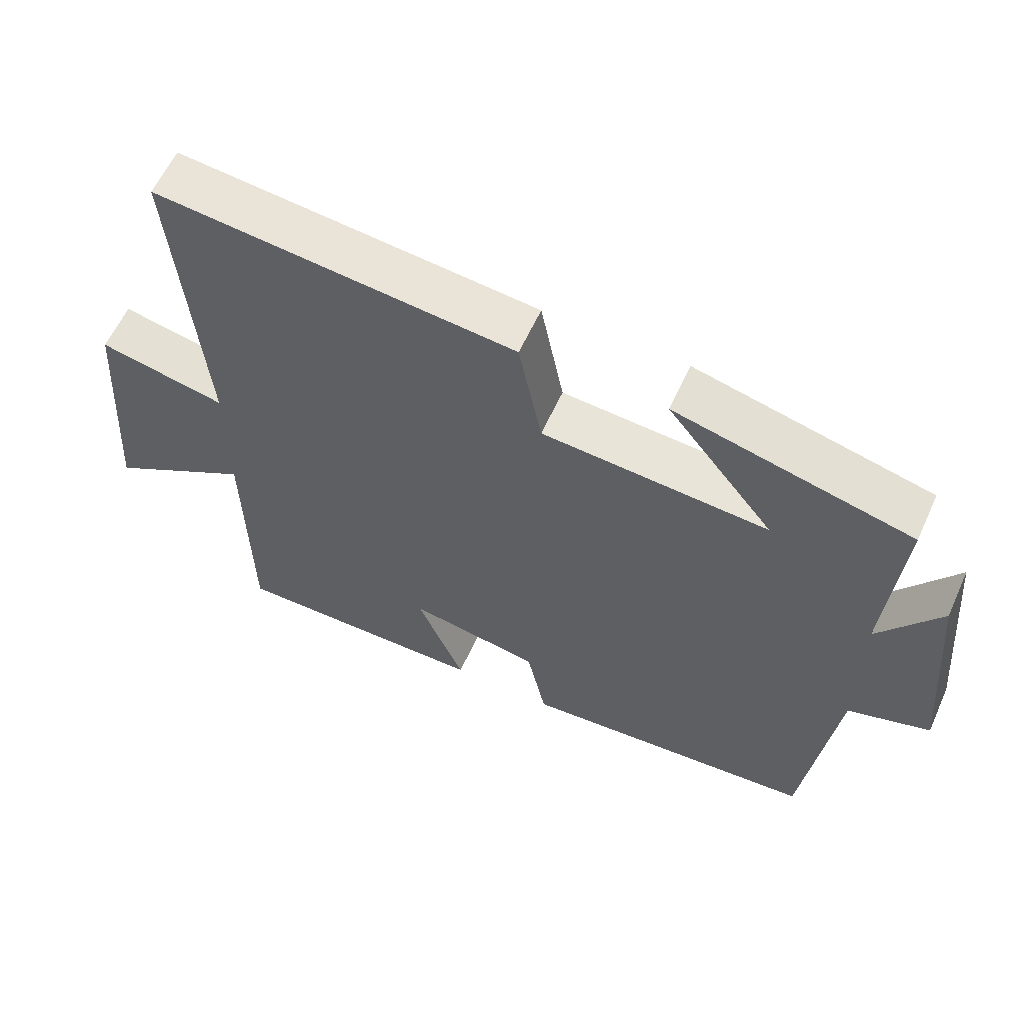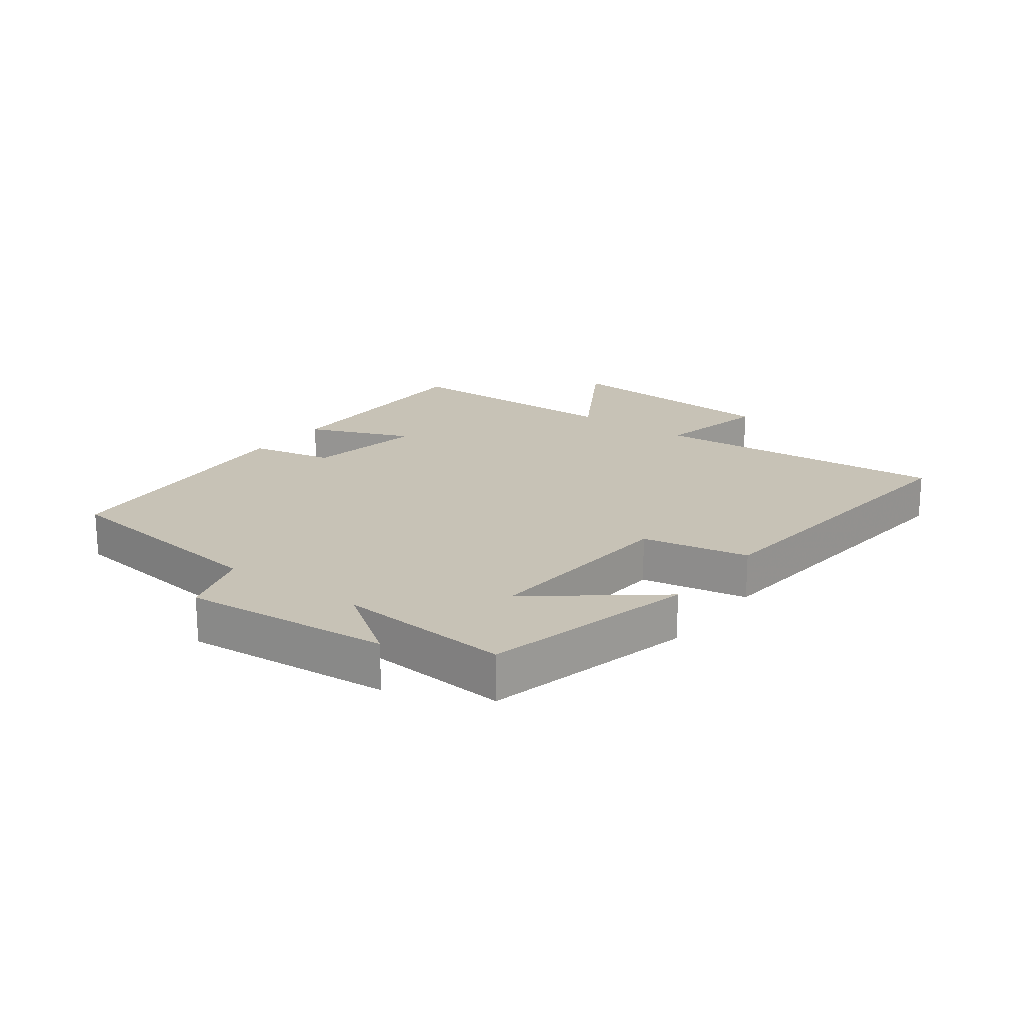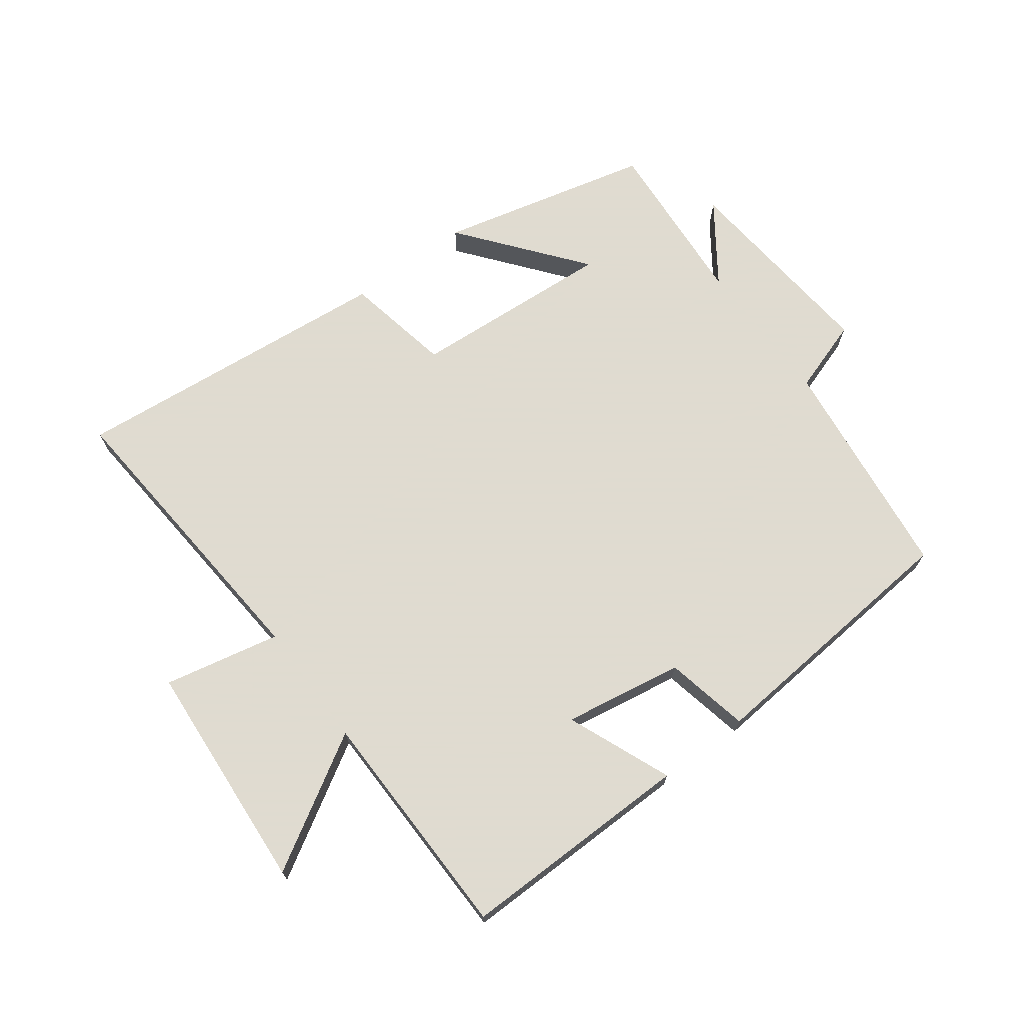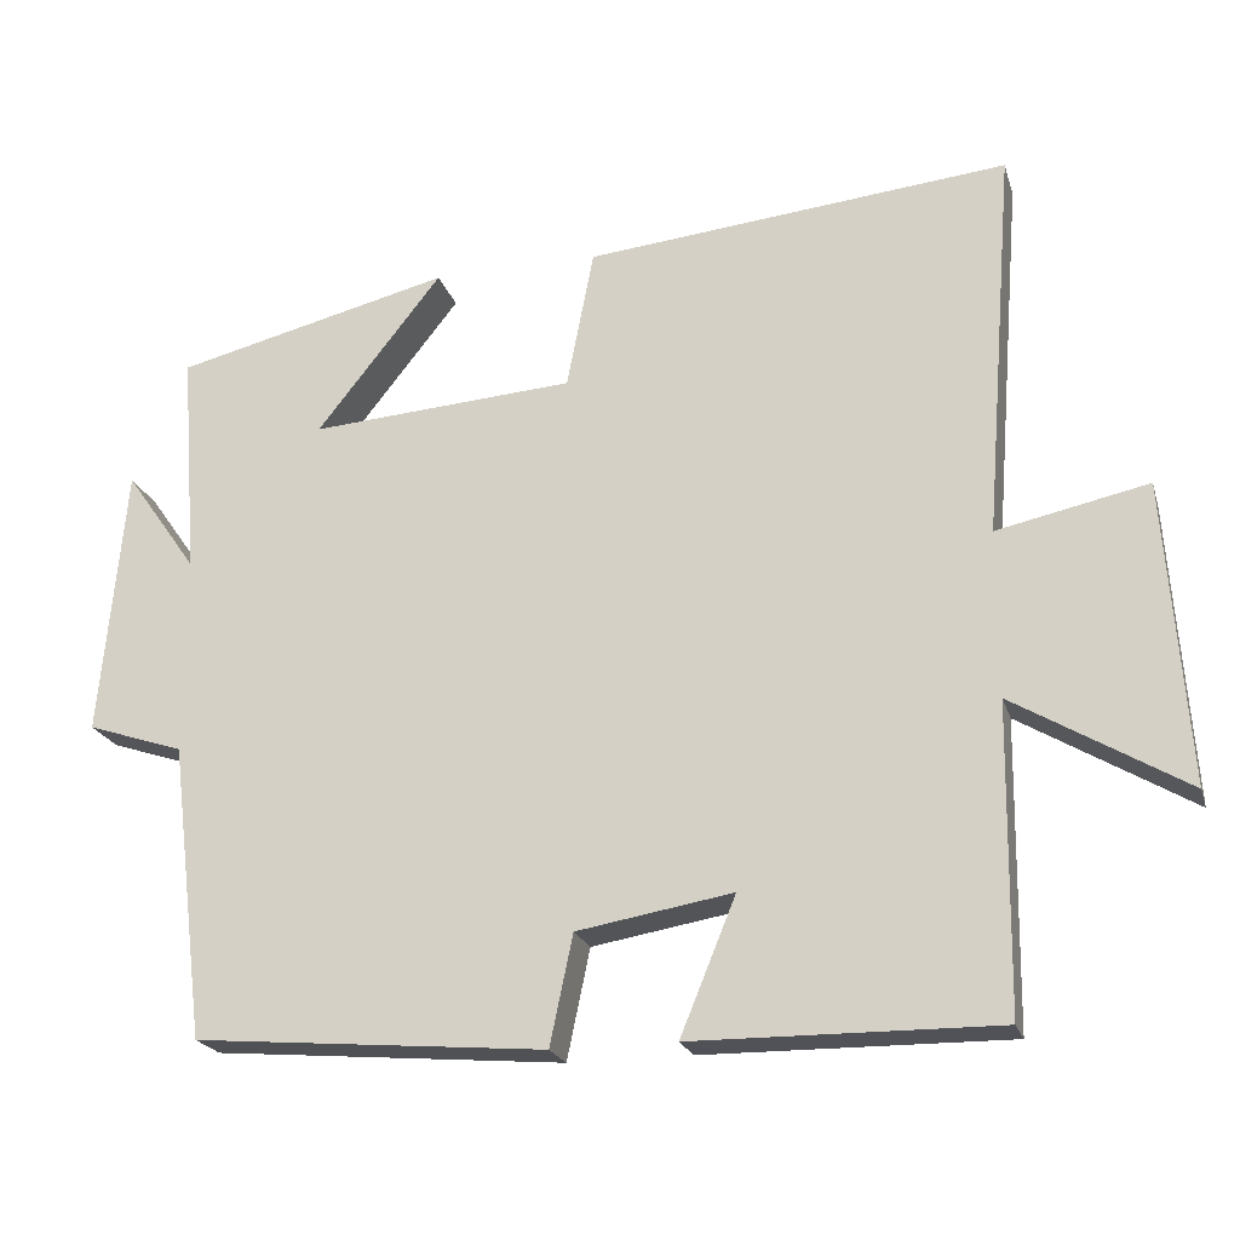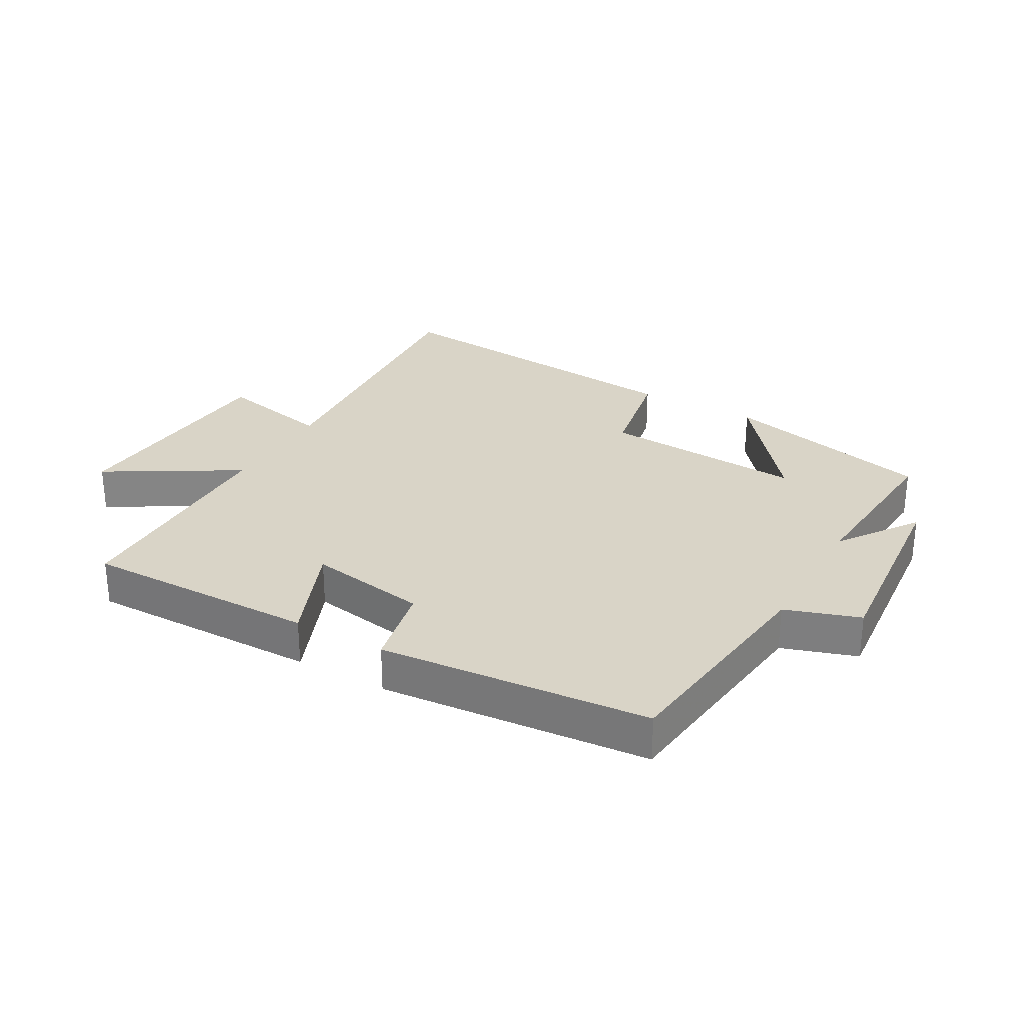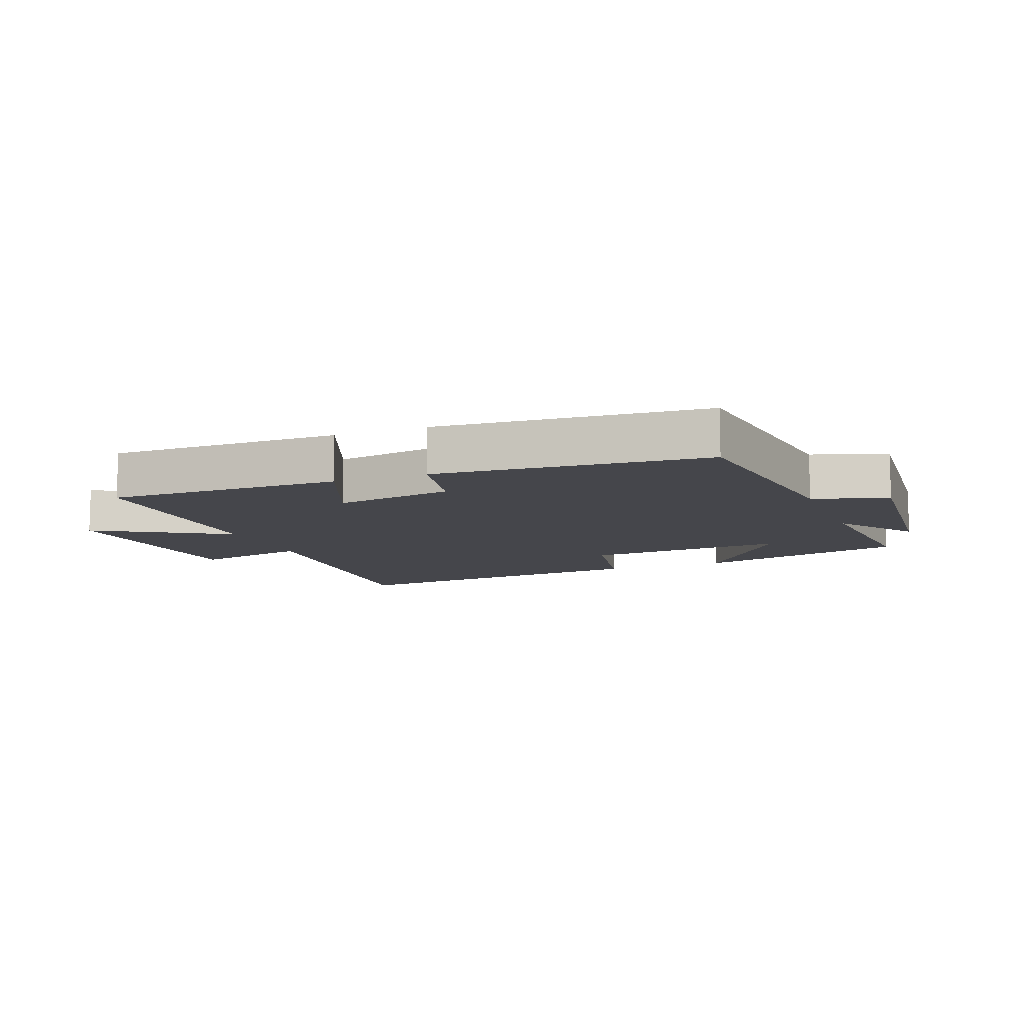
<metadata>
{"format":"obj","ext":"obj","renderer":"f3d","projection":"perspective","resolution":1024,"background":"white","views":[{"elev":60.2,"azim":-155.6,"up":"+Z"},{"elev":19.3,"azim":-53.3,"up":"+Y"},{"elev":70.2,"azim":143.3,"up":"+Y"},{"elev":-21.6,"azim":15.3,"up":"+Z"},{"elev":28.5,"azim":-150.5,"up":"+Y"},{"elev":-10.0,"azim":-158.5,"up":"+Y"}]}
</metadata>
<code>
v 0.538 0.07 0.55
v 0.5 0.07 0.072
v 0.684 0.07 0.111
v 0.71 0.07 -0.257
v 0.5 0.07 -0.132
v 0.495 0.07 -0.504
v 0.123 0.07 -0.5
v 0.191 0.07 -0.334
v 0.001 0.07 -0.366
v -0.027 0.07 -0.5
v -0.456 0.07 -0.463
v -0.5 0.07 -0.102
v -0.618 0.07 -0.063
v -0.588 0.07 0.267
v -0.5 0.07 0.142
v -0.521 0.07 0.418
v -0.183 0.07 0.5
v -0.336 0.07 0.307
v -0.012 0.07 0.329
v 0.021 0.07 0.5
v 0.538 0 0.55
v 0.5 0 0.072
v 0.684 0 0.111
v 0.71 0 -0.257
v 0.5 0 -0.132
v 0.495 0 -0.504
v 0.123 0 -0.5
v 0.191 0 -0.334
v 0.001 0 -0.366
v -0.027 0 -0.5
v -0.456 0 -0.463
v -0.5 0 -0.102
v -0.618 0 -0.063
v -0.588 0 0.267
v -0.5 0 0.142
v -0.521 0 0.418
v -0.183 0 0.5
v -0.336 0 0.307
v -0.012 0 0.329
v 0.021 0 0.5
f 19 20 1 2
f 18 19 2
f 15 16 17 18
f 15 18 2
f 12 13 14 15
f 12 15 2
f 9 10 11 12
f 8 9 12 2
f 5 6 7 8
f 5 8 2 3
f 3 4 5
f 22 21 40 39
f 22 39 38
f 38 37 36 35
f 22 38 35
f 35 34 33 32
f 22 35 32
f 32 31 30 29
f 22 32 29 28
f 28 27 26 25
f 23 22 28 25
f 25 24 23
f 1 21 22 2
f 2 22 23 3
f 3 23 24 4
f 4 24 25 5
f 5 25 26 6
f 6 26 27 7
f 7 27 28 8
f 8 28 29 9
f 9 29 30 10
f 10 30 31 11
f 11 31 32 12
f 12 32 33 13
f 13 33 34 14
f 14 34 35 15
f 15 35 36 16
f 16 36 37 17
f 17 37 38 18
f 18 38 39 19
f 19 39 40 20
f 20 40 21 1

</code>
